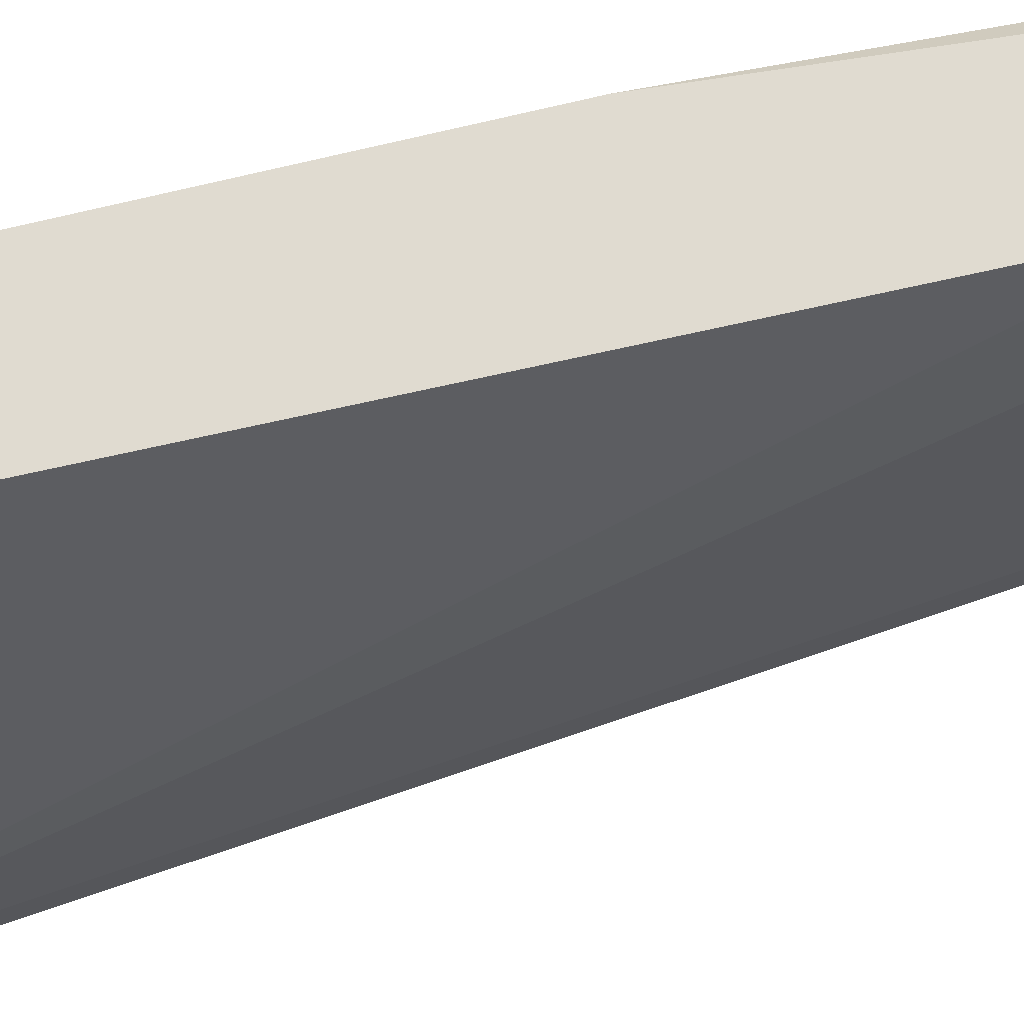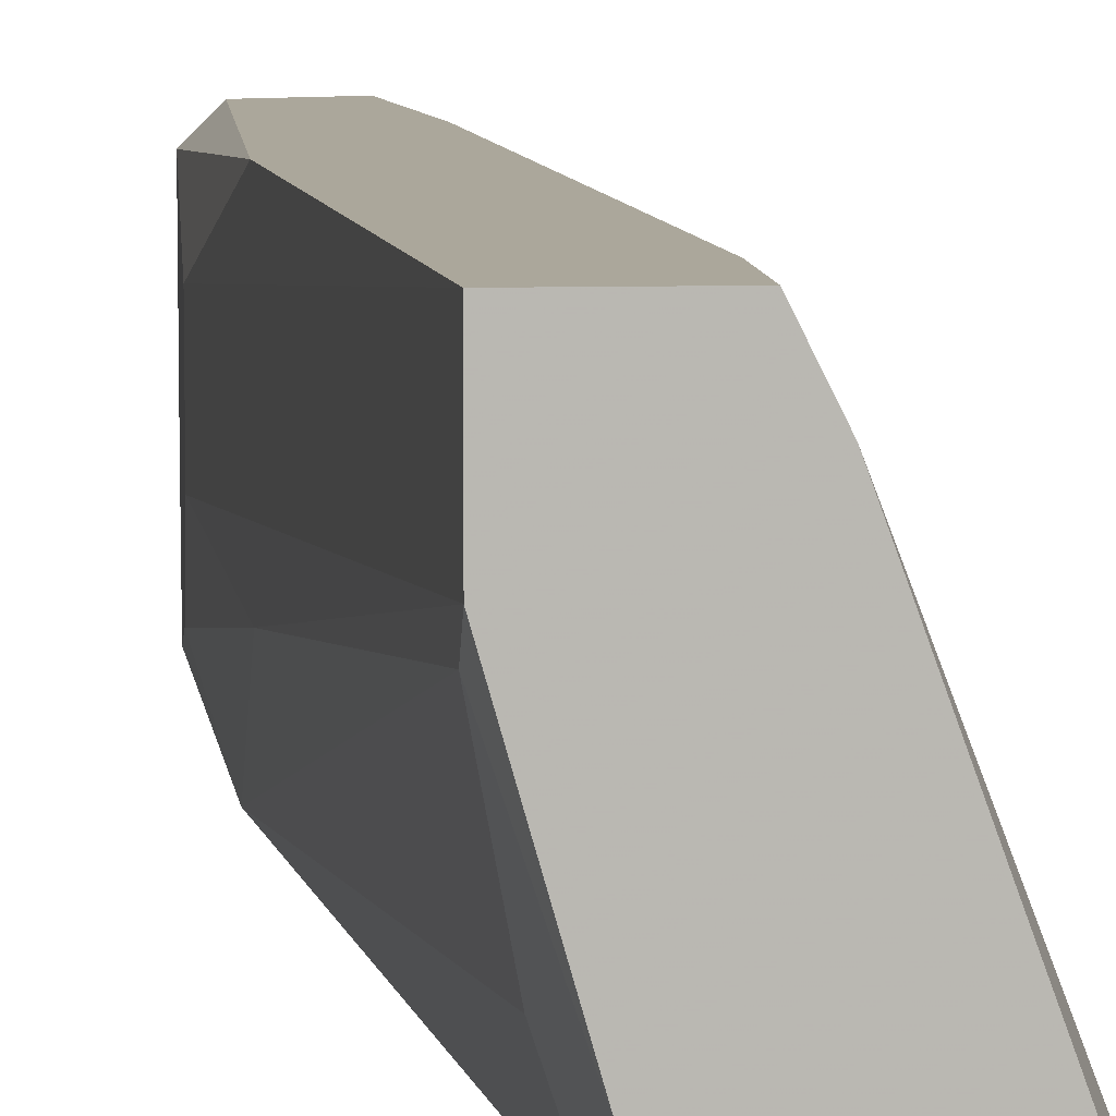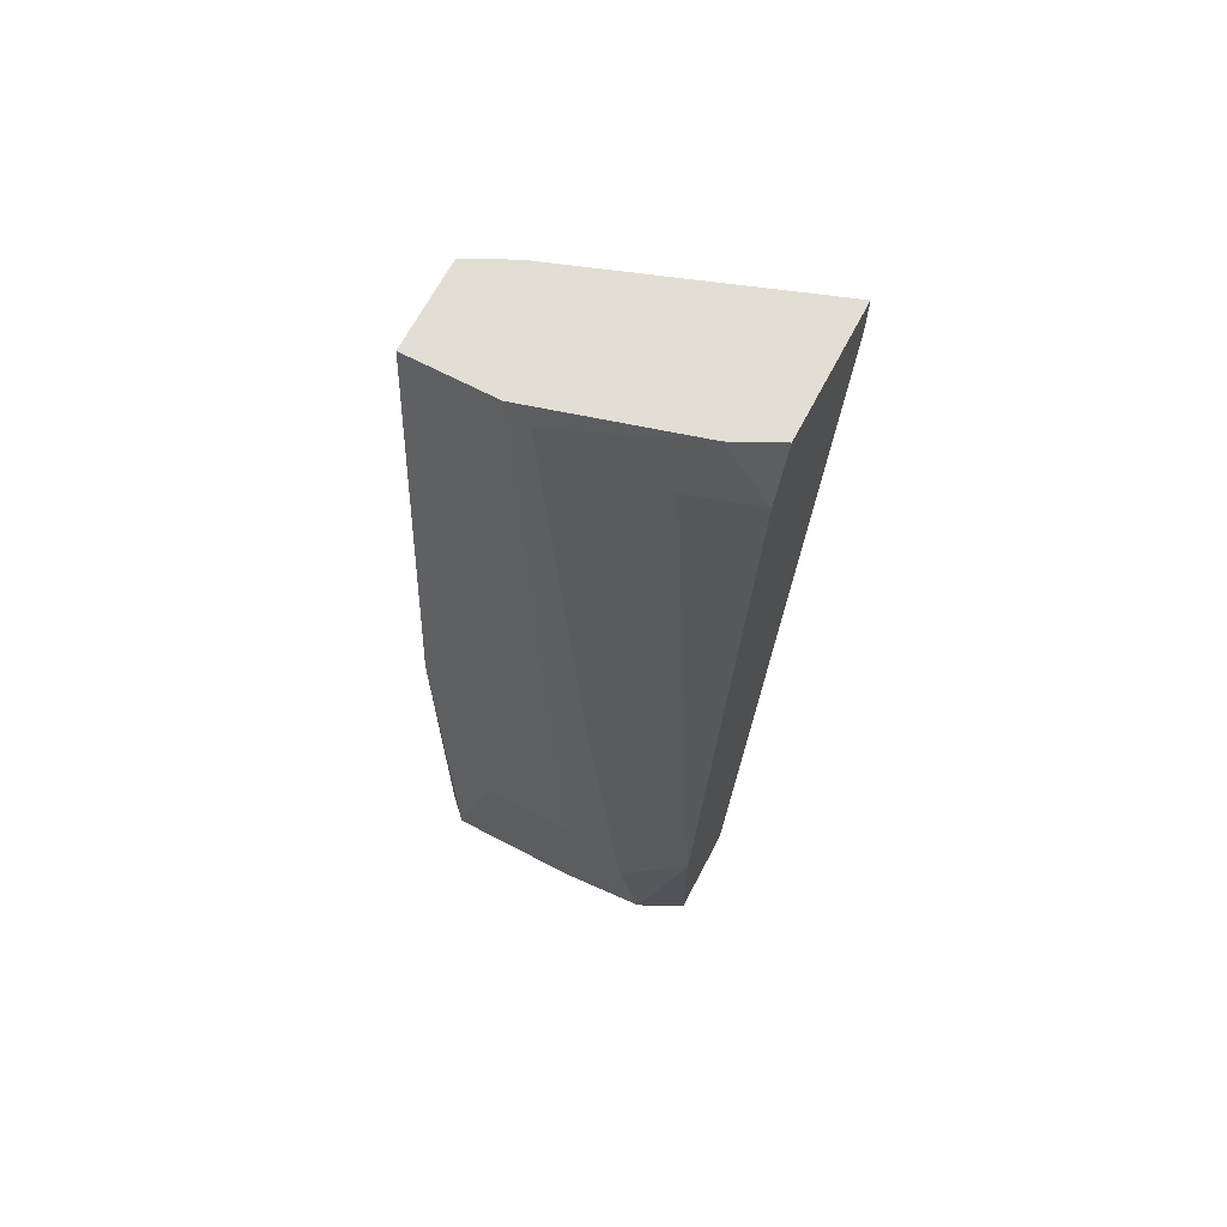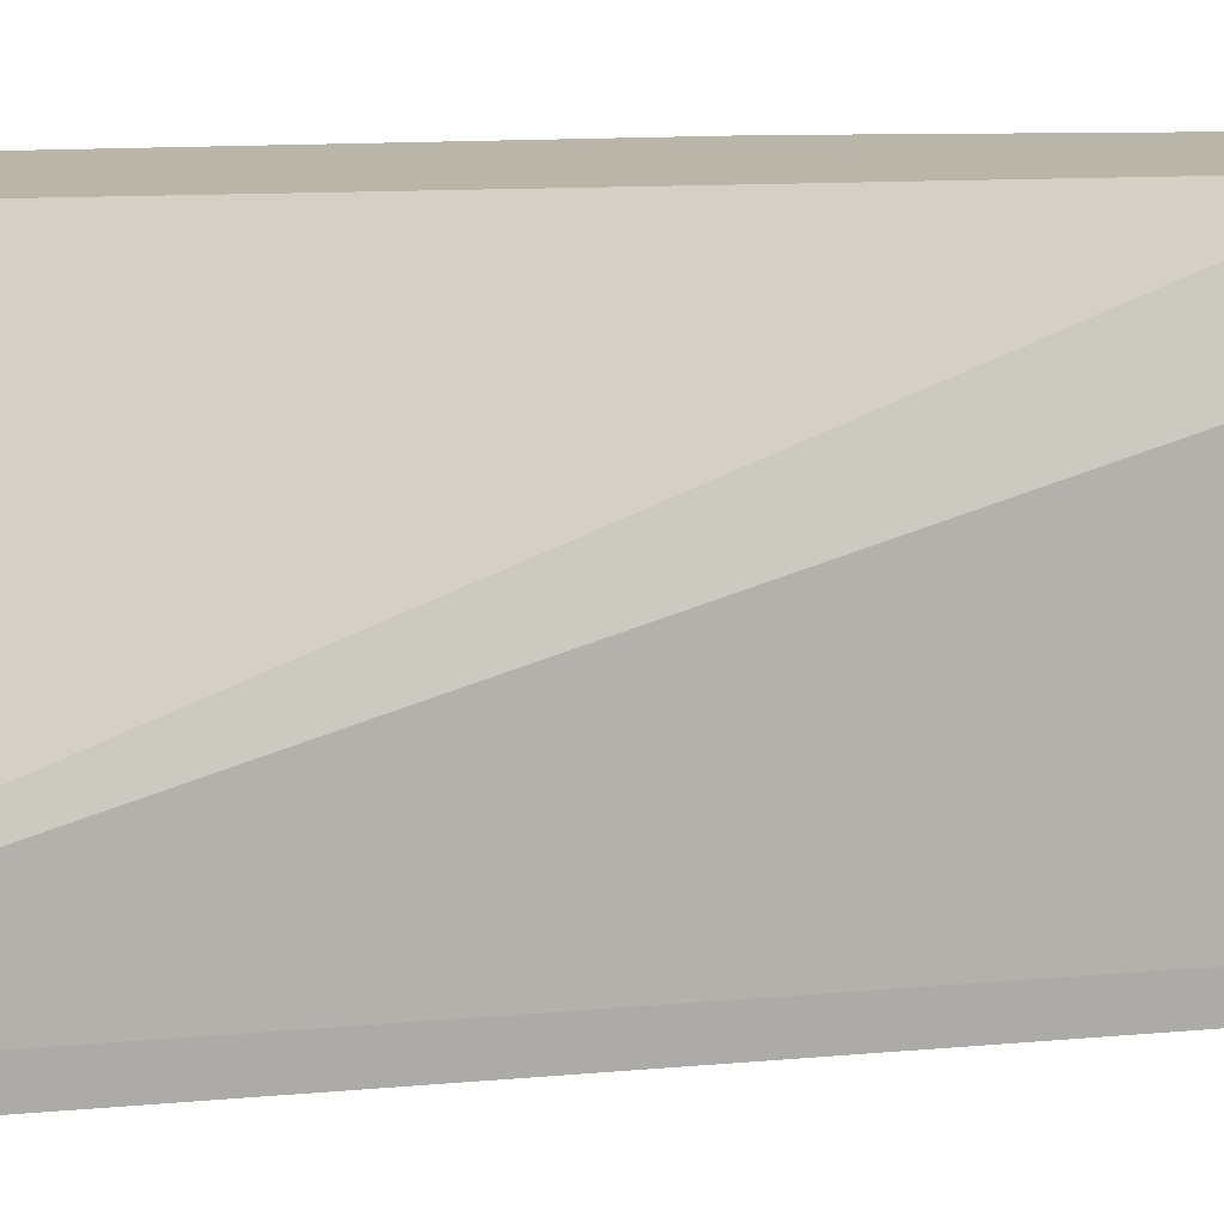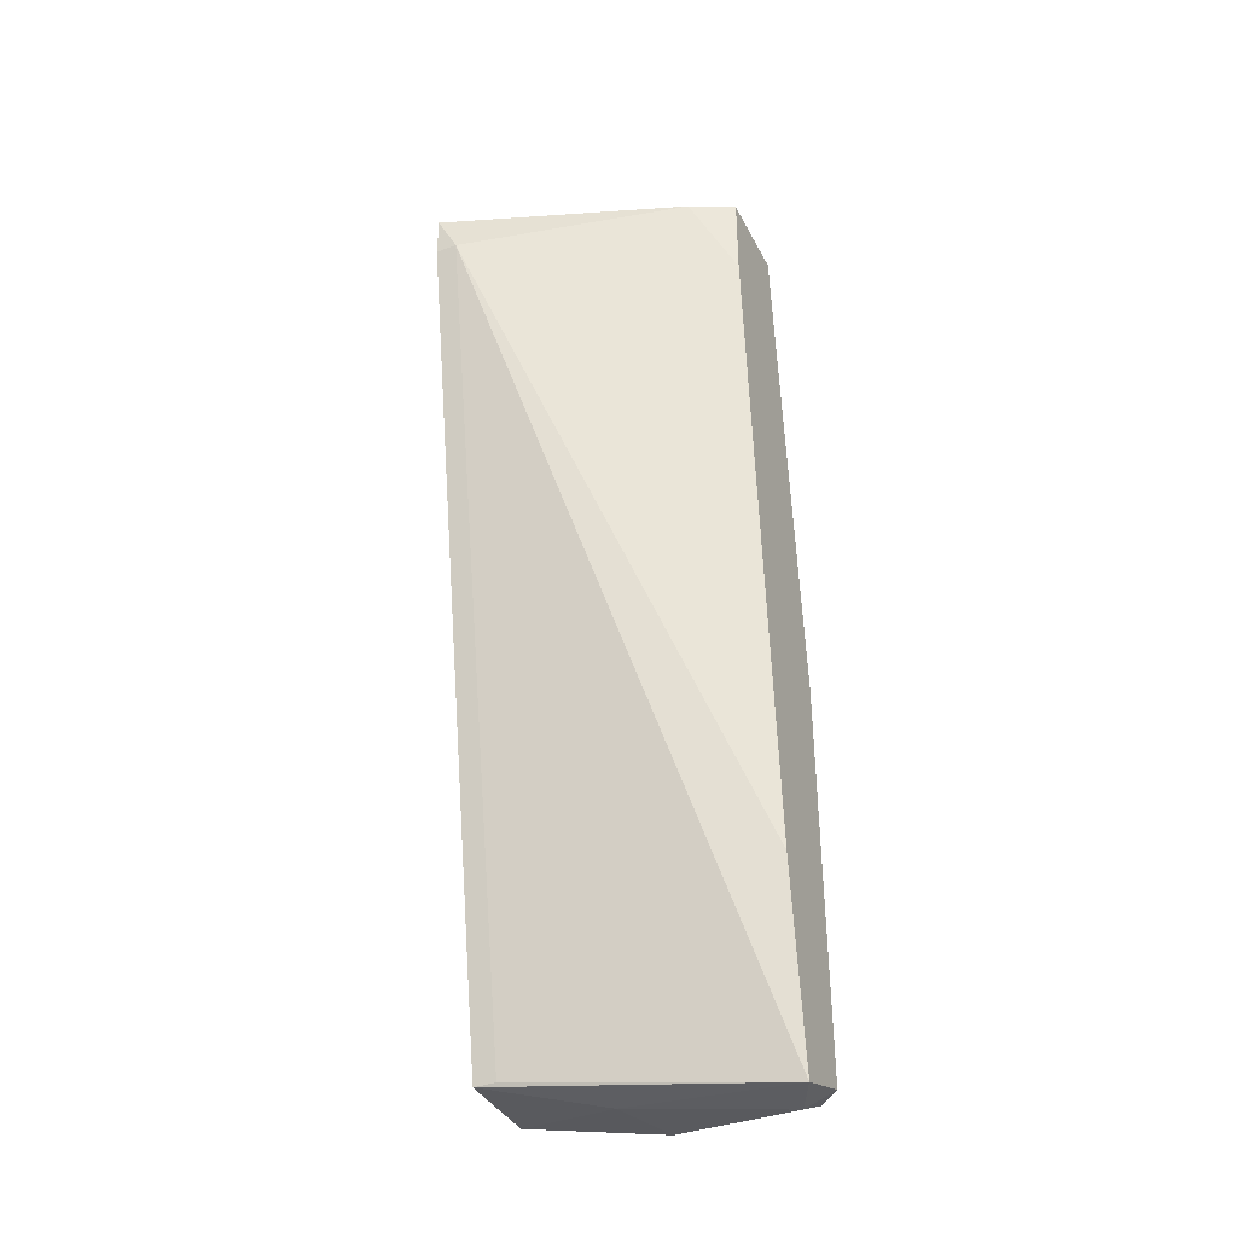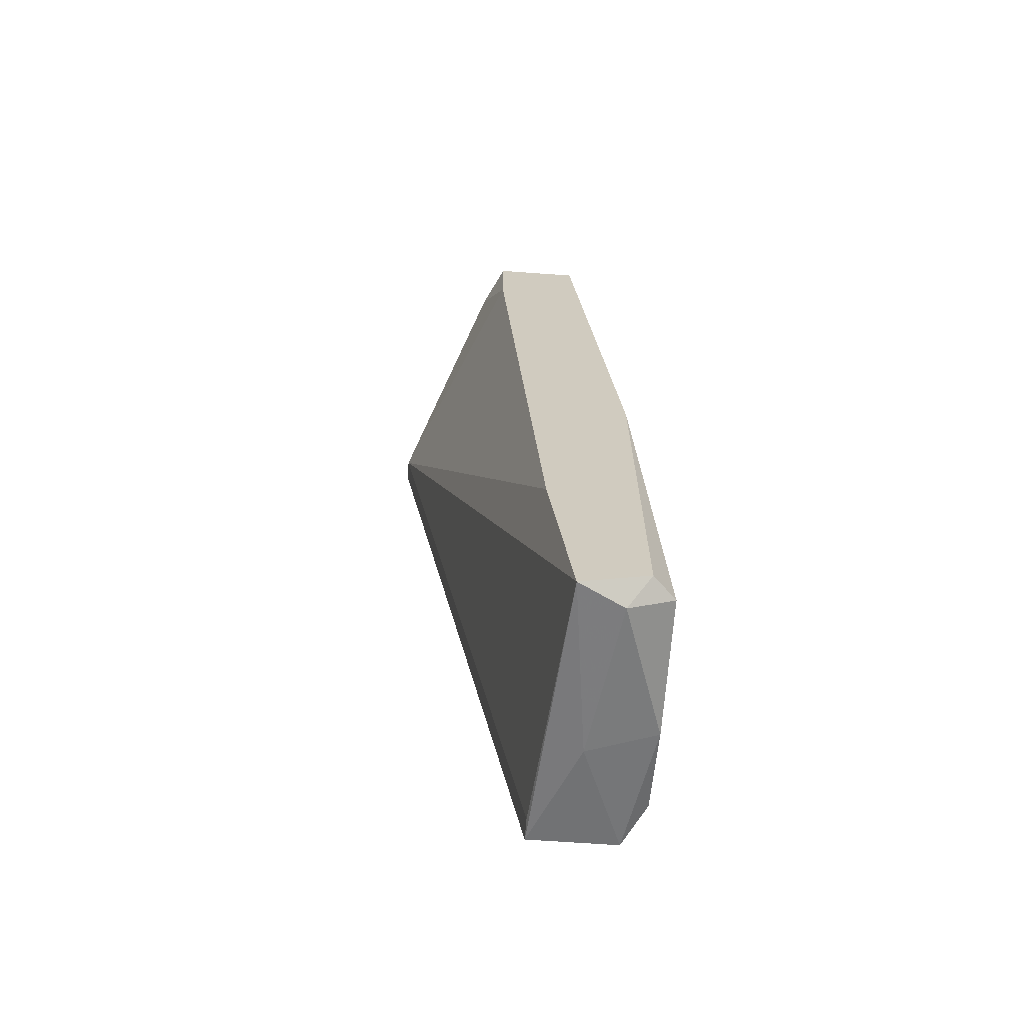
<metadata>
{"format":"obj","ext":"obj","renderer":"f3d","projection":"perspective","resolution":1024,"background":"white","views":[{"elev":70.0,"azim":81.0,"up":"+Y"},{"elev":8.1,"azim":-4.8,"up":"+Y"},{"elev":67.3,"azim":-62.3,"up":"+Z"},{"elev":13.6,"azim":87.3,"up":"+Y"},{"elev":-38.1,"azim":115.0,"up":"+Z"},{"elev":-66.8,"azim":175.9,"up":"+Z"}]}
</metadata>
<code>
v -0.02519 0.003808 0.01456
v -0.02938 -0.01157 0.01037
v -0.02938 -0.01157 -0.04274
v -0.02938 -0.01017 -0.04274
v -0.02938 -0.00877 0.01456
v -0.02938 0.006603 -0.03295
v -0.03497 -0.01157 -0.04274
v -0.03497 -0.01157 -0.03295
v -0.03497 -0.004574 -0.01897
v -0.03497 0.006603 -0.04414
v -0.03497 0.006603 -0.01897
v -0.03358 0.005205 -0.04554
v -0.03218 -0.000386 0.01316
v -0.03218 -0.004574 -0.04414
v -0.03218 0.006603 0.01456
v -0.03218 0.00101 0.01456
v -0.02659 0.006603 0.01456
v -0.02659 0.006603 0.008962
v -0.03078 -0.00737 0.01037
v -0.03078 0.006603 -0.04554
v -0.02799 -0.01157 0.01456
v -0.03637 -0.00737 -0.03715
v -0.03637 0.005205 -0.04414
v -0.03637 -0.00877 -0.04274
v -0.03637 0.002408 -0.03295
v -0.03637 -0.003177 -0.04414
v -0.03637 -0.003177 -0.03295
v -0.0196 -0.01157 0.01176
v -0.0196 -0.01157 0.01456
v -0.0196 -0.01017 0.01176
f 16 27 9
f 20 15 17
f 15 5 17
f 17 5 21
f 7 3 21
f 23 26 22
f 17 21 29
f 21 3 29
f 7 21 8
f 15 20 11
f 30 20 6
f 20 17 6
f 23 22 25
f 15 11 25
f 11 23 25
f 30 6 18
f 6 17 18
f 21 5 2
f 8 21 2
f 11 20 10
f 23 11 10
f 25 22 27
f 15 25 27
f 5 13 19
f 13 8 19
f 2 5 19
f 8 2 19
f 20 30 4
f 30 3 4
f 3 20 4
f 26 7 24
f 22 26 24
f 8 22 24
f 7 8 24
f 5 15 16
f 13 5 16
f 15 27 16
f 26 23 12
f 10 20 12
f 23 10 12
f 3 30 28
f 30 29 28
f 29 3 28
f 7 26 14
f 3 7 14
f 20 3 14
f 26 12 14
f 12 20 14
f 29 30 1
f 17 29 1
f 30 18 1
f 18 17 1
f 22 8 9
f 8 13 9
f 27 22 9
f 13 16 9

</code>
